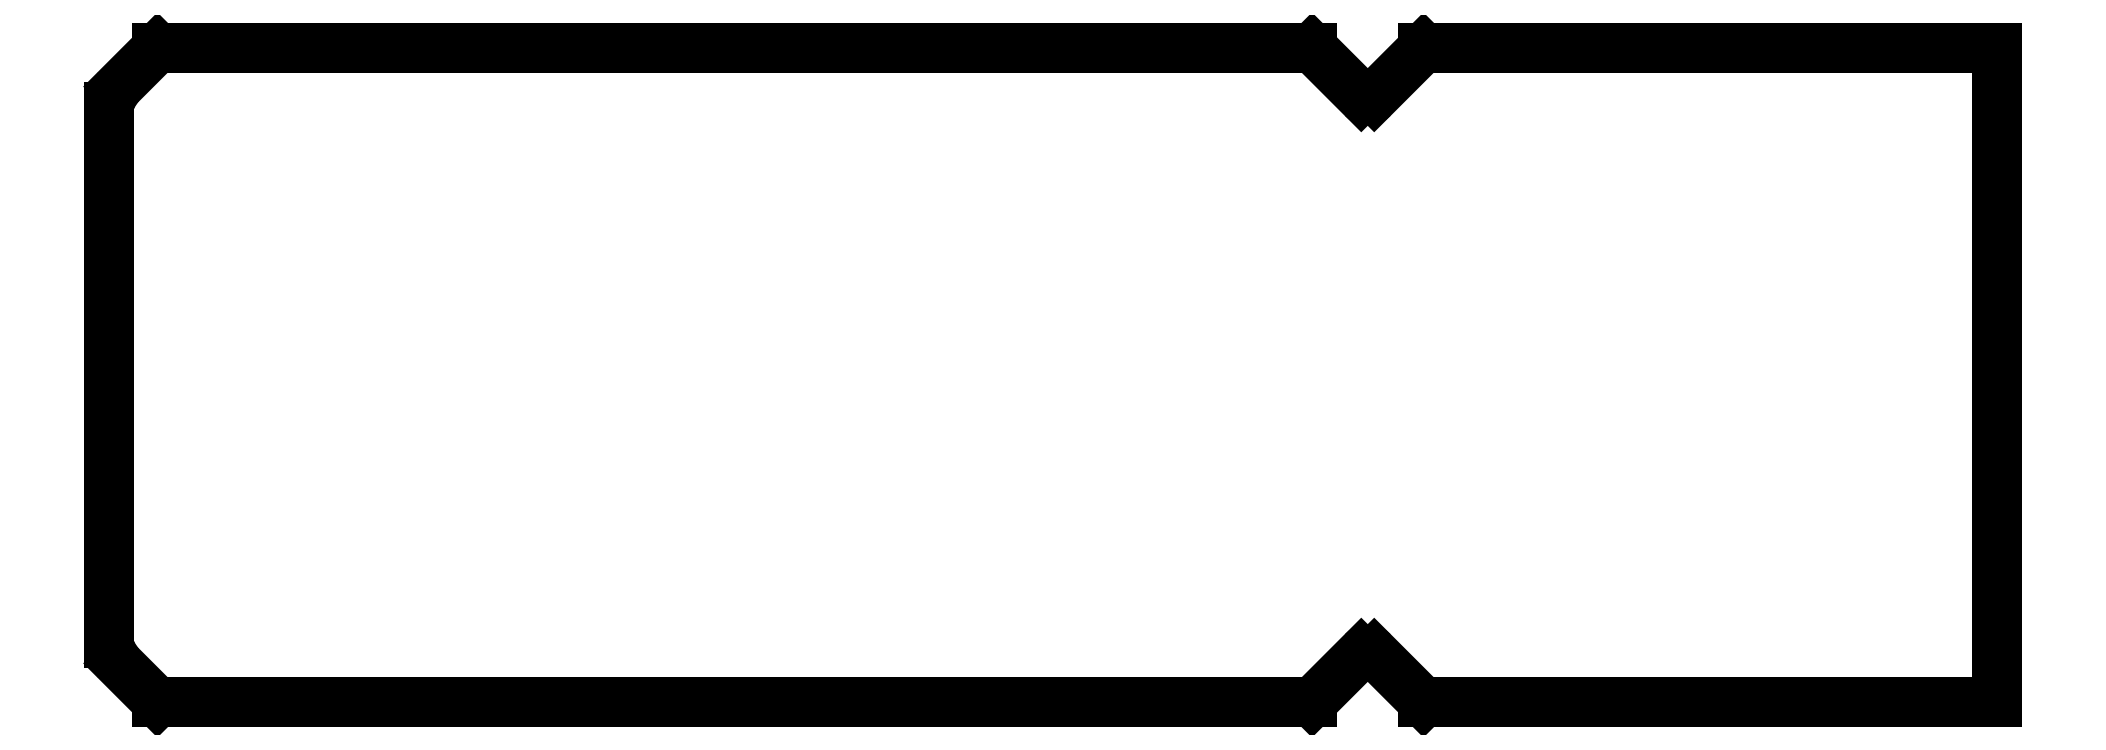
<metadata>
{"format":"dxf","ext":"dxf","renderer":"ezdxf+matplotlib","layout":"modelspace","background":"white","min_lineweight":24,"dpi":150}
</metadata>
<code>
0
SECTION
2
ENTITIES
0
LINE
8
0
10
43.05
20
-43.05
30
0
11
0
21
0
31
0
0
LINE
8
0
10
0
20
0
30
0
11
-1009
21
1.421e-13
31
0
0
LINE
8
0
10
-1009
20
1.421e-13
30
0
11
-1043
21
-34
31
0
0
SPLINE
8
0
70
0
71
3
72
8
73
4
74
0
42
1e-09
43
1e-10
44
1e-10
40
-1.571
40
-1.571
40
-1.571
40
-1.571
40
-0.7854
40
-0.7854
40
-0.7854
40
-0.7854
10
-1043
20
-34
30
0
10
-1045
20
-37.02
30
0
10
-1048
20
-40.03
30
0
10
-1049
20
-43.05
30
0
0
SPLINE
8
0
70
0
71
3
72
8
73
4
74
0
42
1e-09
43
1e-10
44
1e-10
40
-0.7854
40
-0.7854
40
-0.7854
40
-0.7854
40
-1.106e-29
40
-1.106e-29
40
-1.106e-29
40
-1.106e-29
10
-1049
20
-43.05
30
0
10
-1050
20
-46.06
30
0
10
-1051
20
-49.08
30
0
10
-1051
20
-52.1
30
0
0
LINE
8
0
10
-1051
20
-52.1
30
0
11
-1051
21
-520.1
31
-6.318e-41
0
SPLINE
8
0
70
0
71
3
72
8
73
4
74
0
42
1e-09
43
1e-10
44
1e-10
40
1.301e-14
40
1.301e-14
40
1.301e-14
40
1.301e-14
40
0.7854
40
0.7854
40
0.7854
40
0.7854
10
-1051
20
-520.1
30
0
10
-1051
20
-523.1
30
0
10
-1050
20
-526.1
30
0
10
-1049
20
-529.1
30
0
0
SPLINE
8
0
70
0
71
3
72
8
73
4
74
0
42
1e-09
43
1e-10
44
1e-10
40
0.7854
40
0.7854
40
0.7854
40
0.7854
40
1.571
40
1.571
40
1.571
40
1.571
10
-1049
20
-529.1
30
0
10
-1048
20
-532.2
30
0
10
-1045
20
-535.2
30
0
10
-1043
20
-538.2
30
0
0
LINE
8
0
10
-1043
20
-538.2
30
0
11
-1009
21
-572.2
31
0
0
LINE
8
0
10
-1009
20
-572.2
30
0
11
-5.684e-13
21
-572.2
31
0
0
LINE
8
0
10
-5.684e-13
20
-572.2
30
0
11
43.05
21
-529.1
31
0
0
ARC
8
0
10
48.7
20
-534.8
30
3.613e-44
40
8
210
2.789e-31
220
2.789e-31
230
1
50
45
51
135
0
LINE
8
0
10
54.36
20
-529.1
30
-3.155e-30
11
97.41
21
-572.2
31
0
0
LINE
8
0
10
97.41
20
-572.2
30
0
11
598.8
21
-572.2
31
0
0
LINE
8
0
10
598.8
20
-572.2
30
0
11
598.8
21
6.395e-13
31
9.243e-41
0
LINE
8
0
10
598.8
20
6.395e-13
30
9.243e-41
11
97.41
21
2.842e-13
31
0
0
LINE
8
0
10
97.41
20
2.842e-13
30
0
11
54.36
21
-43.05
31
0
0
ARC
8
0
10
48.7
20
-37.39
30
-8.32e-45
40
8
210
9.986e-46
220
4.722e-46
230
1
50
225
51
315
0
ENDSEC
0
EOF

</code>
